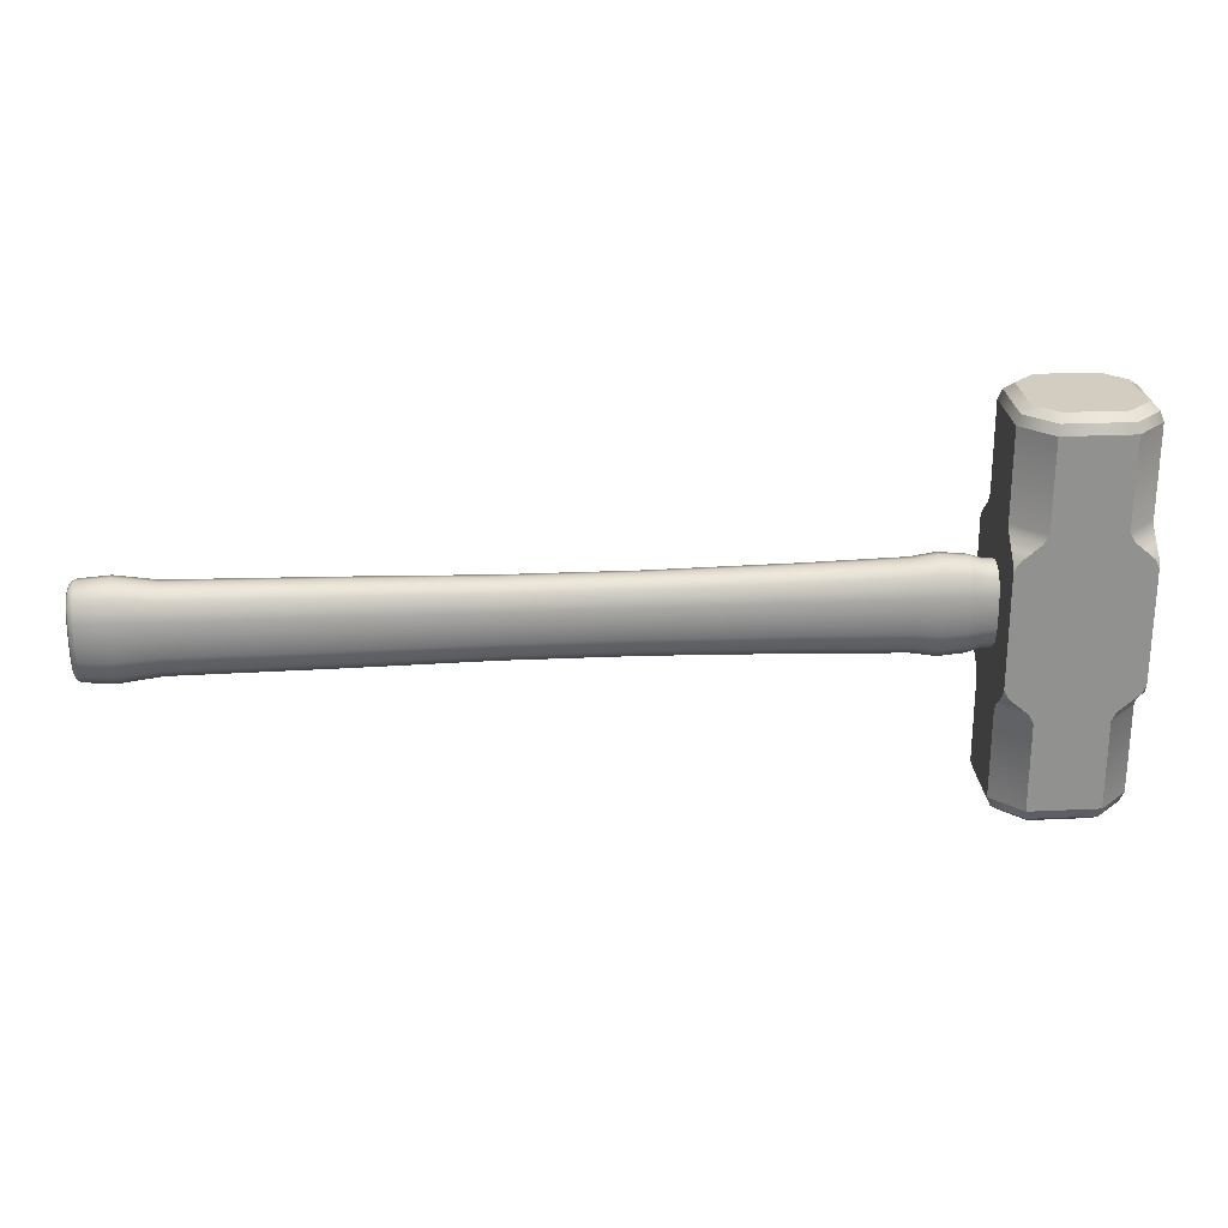
<metadata>
{"format":"obj","ext":"obj","renderer":"f3d","projection":"perspective","resolution":1024,"background":"white","views":[{"elev":24.5,"azim":-4.3,"up":"+Y"}]}
</metadata>
<code>
o Plane.001_Plane.009
v 2.558 0.3869 0.15
v 2.558 0.3869 -0.15
v 2.558 0.3503 0.1699
v 2.558 0.3138 0.2134
v 2.558 0.2772 0.2561
v 2.558 0.2772 -0.2561
v 2.558 0.3138 -0.2134
v 2.558 0.3503 -0.1699
v 2.558 -0.3869 0.15
v 2.558 -0.3869 -0.15
v 2.558 -0.3503 0.1699
v 2.558 -0.3138 0.2134
v 2.558 -0.2772 0.2561
v 2.558 -0.2772 -0.2561
v 2.558 -0.3138 -0.2134
v 2.558 -0.3503 -0.1699
v 2.01 0.3869 0.15
v 2.01 0.3869 -0.15
v 2.01 0.3503 0.1699
v 2.01 0.3138 0.2134
v 2.01 0.2772 0.2561
v 2.01 0.2772 -0.2561
v 2.01 0.3138 -0.2134
v 2.01 0.3503 -0.1699
v 2.01 -0.3869 0.15
v 2.01 -0.3869 -0.15
v 2.01 -0.3503 0.1699
v 2.01 -0.3138 0.2134
v 2.01 -0.2772 0.2561
v 2.01 -0.2772 -0.2561
v 2.01 -0.3138 -0.2134
v 2.01 -0.3503 -0.1699
v 2.01 0.2407 0.2741
v 2.558 0.2407 0.2741
v 2.134 0.3869 0.2741
v 2.434 0.3869 0.2741
v 2.114 0.3503 0.2741
v 2.071 0.3138 0.2741
v 2.028 0.2772 0.2741
v 2.54 0.2772 0.2741
v 2.497 0.3138 0.2741
v 2.454 0.3503 0.2741
v 2.01 -0.2407 0.2741
v 2.558 -0.2407 0.2741
v 2.134 -0.3869 0.2741
v 2.434 -0.3869 0.2741
v 2.114 -0.3503 0.2741
v 2.071 -0.3138 0.2741
v 2.028 -0.2772 0.2741
v 2.54 -0.2772 0.2741
v 2.497 -0.3138 0.2741
v 2.454 -0.3503 0.2741
v 2.01 0.2407 -0.2741
v 2.558 0.2407 -0.2741
v 2.134 0.3869 -0.2741
v 2.434 0.3869 -0.2741
v 2.114 0.3503 -0.2741
v 2.071 0.3138 -0.2741
v 2.028 0.2772 -0.2741
v 2.54 0.2772 -0.2741
v 2.497 0.3138 -0.2741
v 2.454 0.3503 -0.2741
v 2.01 -0.2407 -0.2741
v 2.558 -0.2407 -0.2741
v 2.134 -0.3869 -0.2741
v 2.434 -0.3869 -0.2741
v 2.114 -0.3503 -0.2741
v 2.071 -0.3138 -0.2741
v 2.028 -0.2772 -0.2741
v 2.54 -0.2772 -0.2741
v 2.497 -0.3138 -0.2741
v 2.454 -0.3503 -0.2741
v 2.502 0.8411 0.1268
v 2.558 0.7694 0.15
v 2.542 0.8114 0.1432
v 2.502 0.8411 -0.1268
v 2.558 0.7694 -0.15
v 2.542 0.8114 -0.1432
v 2.502 -0.8411 0.1268
v 2.558 -0.7694 0.15
v 2.542 -0.8114 0.1432
v 2.502 -0.8411 -0.1268
v 2.558 -0.7694 -0.15
v 2.542 -0.8114 -0.1432
v 2.066 0.8411 0.1268
v 2.01 0.7694 0.15
v 2.026 0.8114 0.1432
v 2.066 0.8411 -0.1268
v 2.01 0.7694 -0.15
v 2.026 0.8114 -0.1432
v 2.066 -0.8411 0.1268
v 2.01 -0.7694 0.15
v 2.026 -0.8114 0.1432
v 2.066 -0.8411 -0.1268
v 2.01 -0.7694 -0.15
v 2.026 -0.8114 -0.1432
v 2.157 0.8411 0.2181
v 2.134 0.7694 0.2741
v 2.141 0.8114 0.2577
v 2.411 0.8411 0.2181
v 2.434 0.7694 0.2741
v 2.427 0.8114 0.2577
v 2.157 -0.8411 0.2181
v 2.134 -0.7694 0.2741
v 2.141 -0.8114 0.2577
v 2.411 -0.8411 0.2181
v 2.434 -0.7694 0.2741
v 2.427 -0.8114 0.2577
v 2.157 0.8411 -0.2181
v 2.134 0.7694 -0.2741
v 2.141 0.8114 -0.2577
v 2.411 0.8411 -0.2181
v 2.434 0.7694 -0.2741
v 2.427 0.8114 -0.2577
v 2.157 -0.8411 -0.2181
v 2.134 -0.7694 -0.2741
v 2.141 -0.8114 -0.2577
v 2.411 -0.8411 -0.2181
v 2.434 -0.7694 -0.2741
v 2.427 -0.8114 -0.2577
v 2.284 0.8411 -2e-06
v 2.284 -0.8411 1e-06
v -1.139 -1e-06 -0.1157
v -1.139 -0.0718 -0.1115
v -1.139 -0.1327 -0.09378
v -1.139 -0.1733 -0.0563
v -1.139 -0.1876 0
v -1.139 -0.1733 0.0563
v -1.139 -0.1327 0.09378
v -1.139 -0.0718 0.1115
v -1.139 -1e-06 0.1157
v -1.139 0.0718 0.1115
v -1.139 0.1327 0.09378
v -1.139 0.1733 0.0563
v -1.139 0.1876 0
v -1.139 0.1733 -0.0563
v -1.139 0.1327 -0.09378
v -1.139 0.0718 -0.1115
v -1.313 -1e-06 -0.1303
v -1.313 -0.0809 -0.1256
v -1.313 -0.1495 -0.1057
v -1.313 -0.1953 -0.06343
v -1.313 -0.2114 0
v -1.313 -0.1953 0.06343
v -1.313 -0.1495 0.1057
v -1.313 -0.0809 0.1256
v -1.313 -1e-06 0.1303
v -1.313 0.08089 0.1256
v -1.313 0.1495 0.1057
v -1.313 0.1953 0.06343
v -1.313 0.2114 0
v -1.313 0.1953 -0.06343
v -1.313 0.1495 -0.1057
v -1.313 0.08089 -0.1256
v 1.792 -0.07942 -0.1233
v 1.792 -0 -0.128
v 1.792 -0.1466 -0.1036
v 1.792 -0.1913 -0.06215
v 1.792 -0.2071 0
v 1.792 -0.1913 0.06215
v 1.792 -0.1466 0.1036
v 1.792 -0.07942 0.1233
v 1.792 -0 0.128
v 1.792 0.07942 0.1233
v 1.792 0.1466 0.1036
v 1.792 0.1913 0.06215
v 1.792 0.2071 0
v 1.792 0.1913 -0.06215
v 1.792 0.1466 -0.1036
v 1.792 0.07942 -0.1233
v 1.69 -0.1765 0.05731
v 1.69 -0.1351 0.09547
v 1.69 0.1351 0.09547
v 1.69 0.1765 0.05731
v 1.69 0.07309 -0.1135
v 1.69 -0 -0.1177
v 1.69 -0.1765 -0.05731
v 1.69 -0.191 0
v 1.69 -0 0.1177
v 1.69 0.07309 0.1135
v 1.69 0.1765 -0.05731
v 1.69 0.1351 -0.09547
v 1.69 -0.07309 -0.1135
v 1.69 -0.1351 -0.09547
v 1.69 -0.07309 0.1135
v 1.69 0.191 0
v 2.025 -0.06781 -0.1053
v 2.025 -0 -0.1092
v 2.025 -0.1254 -0.08861
v 2.025 -0.1638 -0.05322
v 2.025 -0.1774 0
v 2.025 -0.1638 0.05322
v 2.025 -0.1254 0.08861
v 2.025 -0.06781 0.1053
v 2.025 -0 0.1092
v 2.025 0.06781 0.1053
v 2.025 0.1254 0.08861
v 2.025 0.1638 0.05322
v 2.025 0.1774 0
v 2.025 0.1638 -0.05322
v 2.025 0.1254 -0.08861
v 2.025 0.06781 -0.1053
v 1.905 0.07554 -0.1173
v 1.905 -0 -0.1217
v 1.905 -0 0.1217
v 1.905 0.07554 0.1173
v 1.905 -0.07554 -0.1173
v 1.905 -0.1395 -0.09862
v 1.905 0.1395 0.09862
v 1.905 -0.1822 -0.05919
v 1.905 0.1822 0.05919
v 1.905 -0.1972 0
v 1.905 0.1972 0
v 1.905 -0.1822 0.05919
v 1.905 0.1822 -0.05919
v 1.905 -0.1395 0.09862
v 1.905 0.1395 -0.09862
v 1.905 -0.07554 0.1173
v -0.4911 -1e-06 -0.1108
v 0.1121 -0 -0.1039
v 0.6618 -0 -0.1038
v 1.265 -0 -0.1104
v 1.265 -0.06851 -0.1064
v 0.6618 -0.06442 -0.1
v 0.1121 -0.0645 -0.1001
v -0.4911 -0.06877 -0.1068
v 1.265 -0.1266 -0.08949
v 0.6618 -0.119 -0.08414
v 0.1121 -0.1192 -0.08424
v -0.4912 -0.1271 -0.08982
v 1.265 -0.1654 -0.05372
v 0.6618 -0.1555 -0.05051
v 0.112 -0.1557 -0.05057
v -0.4912 -0.166 -0.05392
v 1.265 -0.179 0
v 0.6618 -0.1683 0
v 0.112 -0.1685 0
v -0.4912 -0.1797 0
v 1.265 -0.1654 0.05372
v 0.6618 -0.1555 0.05051
v 0.112 -0.1557 0.05057
v -0.4912 -0.166 0.05392
v 1.265 -0.1266 0.08949
v 0.6618 -0.119 0.08414
v 0.1121 -0.1192 0.08424
v -0.4912 -0.1271 0.08982
v 1.265 -0.06851 0.1064
v 0.6618 -0.06442 0.1
v 0.1121 -0.0645 0.1001
v -0.4911 -0.06877 0.1068
v 1.265 -0 0.1104
v 0.6618 -0 0.1038
v 0.1121 -0 0.1039
v -0.4911 -1e-06 0.1108
v 1.265 0.06851 0.1064
v 0.6618 0.06442 0.1
v 0.1121 0.06449 0.1001
v -0.4911 0.06877 0.1068
v 1.265 0.1266 0.08949
v 0.6618 0.119 0.08414
v 0.1121 0.1192 0.08424
v -0.4912 0.1271 0.08982
v 1.265 0.1654 0.05372
v 0.6618 0.1555 0.05051
v 0.112 0.1557 0.05057
v -0.4912 0.166 0.05392
v 1.265 0.179 0
v 0.6618 0.1683 0
v 0.112 0.1685 0
v -0.4912 0.1797 0
v 1.265 0.1654 -0.05372
v 0.6618 0.1555 -0.05051
v 0.112 0.1557 -0.05057
v -0.4912 0.166 -0.05392
v 1.265 0.1266 -0.08949
v 0.6618 0.119 -0.08414
v 0.1121 0.1192 -0.08424
v -0.4912 0.1271 -0.08982
v 1.265 0.06851 -0.1064
v 0.6618 0.06442 -0.1
v 0.1121 0.06449 -0.1001
v -0.4911 0.06877 -0.1068
v -1.47 -1e-06 -0.0956
v -1.443 -1e-06 -0.1242
v -1.462 -1e-06 -0.1153
v -1.443 -0.07708 -0.1197
v -1.47 -0.07163 -0.09141
v -1.462 -0.07515 -0.1109
v -1.443 -0.1424 -0.1007
v -1.47 -0.1272 -0.07527
v -1.462 -0.1374 -0.0928
v -1.443 -0.1861 -0.06044
v -1.47 -0.1598 -0.04527
v -1.462 -0.1776 -0.05574
v -1.443 -0.2014 1e-06
v -1.47 -0.1712 1e-06
v -1.462 -0.1917 1e-06
v -1.443 -0.1861 0.06044
v -1.47 -0.1598 0.04527
v -1.462 -0.1776 0.05574
v -1.443 -0.1424 0.1007
v -1.47 -0.1272 0.07527
v -1.462 -0.1374 0.0928
v -1.443 -0.07708 0.1197
v -1.47 -0.07163 0.09141
v -1.462 -0.07515 0.1109
v -1.443 -1e-06 0.1242
v -1.47 -1e-06 0.0956
v -1.462 -1e-06 0.1153
v -1.443 0.07708 0.1197
v -1.47 0.07163 0.09141
v -1.462 0.07515 0.1109
v -1.443 0.1424 0.1007
v -1.47 0.1272 0.07527
v -1.462 0.1374 0.0928
v -1.443 0.1861 0.06044
v -1.47 0.1598 0.04527
v -1.462 0.1776 0.05574
v -1.443 0.2014 1e-06
v -1.47 0.1712 0
v -1.462 0.1917 0
v -1.443 0.1861 -0.06044
v -1.47 0.1598 -0.04527
v -1.462 0.1776 -0.05574
v -1.443 0.1424 -0.1007
v -1.47 0.1272 -0.07527
v -1.462 0.1374 -0.0928
v -1.443 0.07708 -0.1197
v -1.47 0.07163 -0.09141
v -1.462 0.07515 -0.1109
v 2.583 -0.05539 -0.05628
v 2.543 -0.06238 -0.09684
v 2.571 -0.06033 -0.08496
v 2.543 -0 -0.1005
v 2.583 -0 -0.05952
v 2.571 -0 -0.08849
v 2.583 -0.09462 -0.04489
v 2.543 -0.1153 -0.08148
v 2.571 -0.1092 -0.07076
v 2.583 -0.1139 -0.02708
v 2.543 -0.1506 -0.04891
v 2.571 -0.1399 -0.04252
v 2.583 -0.1208 -0
v 2.543 -0.163 -0
v 2.571 -0.1506 -0
v 2.583 -0.1139 0.02708
v 2.543 -0.1506 0.04891
v 2.571 -0.1399 0.04252
v 2.583 -0.09462 0.04489
v 2.543 -0.1153 0.08148
v 2.571 -0.1092 0.07076
v 2.583 -0.05539 0.05628
v 2.543 -0.06238 0.09684
v 2.571 -0.06033 0.08496
v 2.583 -0 0.05952
v 2.543 -0 0.1005
v 2.571 -0 0.08849
v 2.583 0.05539 0.05628
v 2.543 0.06238 0.09684
v 2.571 0.06033 0.08496
v 2.583 0.09462 0.04489
v 2.543 0.1153 0.08148
v 2.571 0.1092 0.07076
v 2.583 0.1139 0.02708
v 2.543 0.1506 0.04891
v 2.571 0.1399 0.04252
v 2.583 0.1208 -0
v 2.543 0.163 -0
v 2.571 0.1506 -0
v 2.583 0.1139 -0.02708
v 2.543 0.1506 -0.04891
v 2.571 0.1399 -0.04252
v 2.583 0.09462 -0.04489
v 2.543 0.1153 -0.08148
v 2.571 0.1092 -0.07076
v 2.583 0.05539 -0.05628
v 2.543 0.06238 -0.09684
v 2.571 0.06033 -0.08496
v 1.962 0.06902 -0.1071
v 1.962 -0 0.1112
v 1.962 -0.06902 -0.1071
v 1.962 -0 -0.1112
v 1.962 0.06902 0.1071
v 1.962 -0.1275 -0.09013
v 1.962 0.1275 0.09013
v 1.962 -0.1666 -0.0541
v 1.962 0.1666 0.0541
v 1.962 -0.1803 0
v 1.962 0.1803 0
v 1.962 -0.1666 0.0541
v 1.962 0.1666 -0.0541
v 1.962 -0.1275 0.09013
v 1.962 0.1275 -0.09013
v 1.962 -0.06902 0.1071
v 2.583 0 -0
v -1.47 -0 0
v 2.502 0.8411 -0.1268
v 2.502 0.8411 0.1268
v 2.502 -0.8411 0.1268
v 2.502 -0.8411 -0.1268
v 2.066 0.8411 0.1268
v 2.066 0.8411 -0.1268
v 2.066 -0.8411 -0.1268
v 2.066 -0.8411 0.1268
v 2.411 0.8411 0.2181
v 2.157 0.8411 0.2181
v 2.157 -0.8411 0.2181
v 2.411 -0.8411 0.2181
v 2.157 0.8411 -0.2181
v 2.411 0.8411 -0.2181
v 2.411 -0.8411 -0.2181
v 2.157 -0.8411 -0.2181
v 2.427 0.8114 -0.2577
v 2.542 0.8114 -0.1432
v 2.427 -0.8114 0.2577
v 2.542 -0.8114 0.1432
v 2.141 0.8114 0.2577
v 2.026 0.8114 0.1432
v 2.141 -0.8114 -0.2577
v 2.026 -0.8114 -0.1432
v 2.558 0.3503 -0.1699
v 2.558 0.3869 -0.15
v 2.558 0.3138 -0.2134
v 2.558 0.3869 0.15
v 2.558 0.3503 0.1699
v 2.558 0.3138 0.2134
v 2.558 0.2772 0.2561
v 2.558 0.2407 0.2741
v 2.558 0.2407 0.2741
v 2.558 0.2772 -0.2561
v 2.558 0.2407 -0.2741
v 2.558 0.2407 -0.2741
v 2.558 -0.3503 -0.1699
v 2.558 -0.3869 -0.15
v 2.558 -0.3138 -0.2134
v 2.558 -0.3869 0.15
v 2.558 -0.3503 0.1699
v 2.558 -0.3138 0.2134
v 2.558 -0.2772 0.2561
v 2.558 -0.2407 0.2741
v 2.558 -0.2407 0.2741
v 2.558 -0.2772 -0.2561
v 2.558 -0.2407 -0.2741
v 2.558 -0.2407 -0.2741
v 2.01 0.3503 -0.1699
v 2.01 0.3869 -0.15
v 2.01 0.3138 -0.2134
v 2.01 0.3869 0.15
v 2.01 0.3503 0.1699
v 2.01 0.3138 0.2134
v 2.01 0.2772 0.2561
v 2.01 0.2407 0.2741
v 2.01 0.2407 0.2741
v 2.01 0.2772 -0.2561
v 2.01 0.2407 -0.2741
v 2.01 0.2407 -0.2741
v 2.01 -0.3503 -0.1699
v 2.01 -0.3869 -0.15
v 2.01 -0.3138 -0.2134
v 2.01 -0.3869 0.15
v 2.01 -0.3503 0.1699
v 2.01 -0.3138 0.2134
v 2.01 -0.2772 0.2561
v 2.01 -0.2407 0.2741
v 2.01 -0.2407 0.2741
v 2.01 -0.2772 -0.2561
v 2.01 -0.2407 -0.2741
v 2.01 -0.2407 -0.2741
v 2.54 0.2772 0.2741
v 2.028 0.2772 0.2741
v 2.454 0.3503 0.2741
v 2.434 0.3869 0.2741
v 2.497 0.3138 0.2741
v 2.134 0.3869 0.2741
v 2.114 0.3503 0.2741
v 2.071 0.3138 0.2741
v 2.54 -0.2772 0.2741
v 2.028 -0.2772 0.2741
v 2.454 -0.3503 0.2741
v 2.434 -0.3869 0.2741
v 2.497 -0.3138 0.2741
v 2.134 -0.3869 0.2741
v 2.114 -0.3503 0.2741
v 2.071 -0.3138 0.2741
v 2.54 0.2772 -0.2741
v 2.028 0.2772 -0.2741
v 2.454 0.3503 -0.2741
v 2.434 0.3869 -0.2741
v 2.497 0.3138 -0.2741
v 2.134 0.3869 -0.2741
v 2.114 0.3503 -0.2741
v 2.071 0.3138 -0.2741
v 2.54 -0.2772 -0.2741
v 2.028 -0.2772 -0.2741
v 2.454 -0.3503 -0.2741
v 2.434 -0.3869 -0.2741
v 2.497 -0.3138 -0.2741
v 2.134 -0.3869 -0.2741
v 2.114 -0.3503 -0.2741
v 2.071 -0.3138 -0.2741
v 2.427 0.8114 0.2577
v 2.542 0.8114 0.1432
v 2.558 0.7694 -0.15
v 2.558 0.7694 -0.15
v 2.434 0.7694 -0.2741
v 2.434 0.7694 -0.2741
v 2.434 0.7694 0.2741
v 2.434 0.7694 0.2741
v 2.558 0.7694 0.15
v 2.558 0.7694 0.15
v 2.427 -0.8114 -0.2577
v 2.542 -0.8114 -0.1432
v 2.434 -0.7694 -0.2741
v 2.434 -0.7694 -0.2741
v 2.558 -0.7694 -0.15
v 2.558 -0.7694 -0.15
v 2.558 -0.7694 0.15
v 2.558 -0.7694 0.15
v 2.434 -0.7694 0.2741
v 2.434 -0.7694 0.2741
v 2.141 0.8114 -0.2577
v 2.026 0.8114 -0.1432
v 2.134 0.7694 -0.2741
v 2.134 0.7694 -0.2741
v 2.01 0.7694 -0.15
v 2.01 0.7694 -0.15
v 2.01 0.7694 0.15
v 2.01 0.7694 0.15
v 2.134 0.7694 0.2741
v 2.134 0.7694 0.2741
v 2.141 -0.8114 0.2577
v 2.026 -0.8114 0.1432
v 2.01 -0.7694 -0.15
v 2.01 -0.7694 -0.15
v 2.134 -0.7694 -0.2741
v 2.134 -0.7694 -0.2741
v 2.134 -0.7694 0.2741
v 2.134 -0.7694 0.2741
v 2.01 -0.7694 0.15
v 2.01 -0.7694 0.15
v 1.905 -0 -0.1217
v 1.905 -0.07554 -0.1173
v 1.905 -0.07554 0.1173
v 1.905 -0 0.1217
v 1.905 0.1395 -0.09862
v 1.905 0.07554 -0.1173
v 1.905 -0.1395 0.09862
v 1.905 0.1822 -0.05919
v 1.905 -0.1822 0.05919
v 1.905 0.1972 0
v 1.905 -0.1972 0
v 1.905 0.1822 0.05919
v 1.905 -0.1822 -0.05919
v 1.905 0.1395 0.09862
v 1.905 -0.1395 -0.09862
v 1.905 0.07554 0.1173
f 455 467 464 452
f 510 507 472 424
f 3 8 2 1
f 5 6 7 4
f 4 7 8 3
f 518 436 480 519
f 11 9 10 16
f 13 12 15 14
f 12 11 16 15
f 468 456 432 444
f 448 474 529 528
f 19 17 18 24
f 21 20 23 22
f 20 19 24 23
f 460 540 537 482
f 27 32 26 25
f 29 30 31 28
f 28 31 32 27
f 45 104 107 46
f 37 42 36 35
f 39 40 41 38
f 38 41 42 37
f 55 110 113 56
f 47 45 46 52
f 49 48 51 50
f 48 47 52 51
f 465 441 429 453
f 65 66 119 116
f 57 55 56 62
f 59 58 61 60
f 58 57 62 61
f 67 72 66 65
f 14 443 440 13
f 69 70 71 68
f 68 71 72 67
f 468 444 70 69
f 456 59 60 432
f 6 5 428 431
f 453 429 40 39
f 452 21 22 455
f 464 467 30 29
f 465 49 50 441
f 34 427 469
f 426 473 469 427
f 425 471 473 426
f 424 472 471 425
f 504 422 488 505
f 54 485 430
f 423 430 485 489
f 421 423 489 487
f 422 421 487 488
f 79 106 122
f 64 442 493
f 435 497 493 442
f 433 495 497 435
f 434 496 495 433
f 17 86 89 18
f 44 477 439
f 438 439 477 481
f 437 438 481 479
f 436 437 479 480
f 516 513 496 434
f 470 451 33
f 451 470 476 450
f 450 476 475 449
f 449 475 474 448
f 446 526 523 490
f 486 53 454
f 454 447 492 486
f 447 445 491 492
f 445 446 490 491
f 25 26 95 92
f 494 466 63
f 466 494 500 459
f 459 500 499 457
f 457 499 498 458
f 35 36 101 98
f 463 478 43
f 463 462 484 478
f 462 461 483 484
f 461 460 482 483
f 458 498 535 534
f 1 2 77 74
f 9 80 83 10
f 414 502 509 503
f 515 517 416 512
f 525 527 418 522
f 397 398 75 78
f 84 81 399 400
f 420 532 539 533
f 90 87 401 402
f 501 417 530 508
f 520 538 531 415
f 403 404 93 96
f 506 524 521 413
f 405 406 99 102
f 108 105 407 408
f 511 419 536 514
f 114 111 409 410
f 502 501 508 509
f 503 506 413 414
f 398 405 102 75
f 411 412 117 120
f 512 511 514 515
f 517 520 415 416
f 400 411 120 84
f 527 530 417 418
f 78 114 410 397
f 87 99 406 401
f 522 521 524 525
f 533 536 419 420
f 81 108 408 399
f 96 117 412 403
f 532 531 538 539
f 73 121 100
f 443 431 428 440
f 85 121 88
f 112 121 76
f 97 121 85
f 109 121 112
f 100 121 97
f 88 121 109
f 121 73 76
f 94 115 122
f 122 106 103
f 122 82 79
f 82 122 118
f 118 122 115
f 103 91 122
f 91 94 122
f 402 409 111 90
f 404 407 105 93
f 183 184 227 223
f 184 177 231 227
f 177 178 235 231
f 178 171 239 235
f 171 172 243 239
f 172 185 247 243
f 185 179 251 247
f 179 180 255 251
f 180 173 259 255
f 173 174 263 259
f 174 186 267 263
f 186 181 271 267
f 181 182 275 271
f 182 175 279 275
f 172 171 160 161
f 175 176 222 279
f 138 282 219 123
f 128 129 145 144
f 145 146 304 301
f 133 134 150 149
f 138 123 139 154
f 126 127 143 142
f 131 132 148 147
f 136 137 153 152
f 124 125 141 140
f 129 130 146 145
f 134 135 151 150
f 127 128 144 143
f 132 133 149 148
f 137 138 154 153
f 125 126 142 141
f 130 131 147 146
f 123 124 140 139
f 135 136 152 151
f 154 139 284 328
f 153 154 328 325
f 146 147 307 304
f 147 148 310 307
f 283 396 329
f 140 141 289 286
f 148 149 313 310
f 141 142 292 289
f 149 150 316 313
f 142 143 295 292
f 150 151 319 316
f 143 144 298 295
f 151 152 322 319
f 144 145 301 298
f 152 153 325 322
f 382 379 202 188
f 174 173 165 166
f 176 175 170 156
f 178 177 158 159
f 180 179 163 164
f 182 181 168 169
f 184 183 155 157
f 185 172 161 162
f 186 174 166 167
f 171 178 159 160
f 173 180 164 165
f 175 182 169 170
f 177 184 157 158
f 179 185 162 163
f 183 176 156 155
f 181 186 167 168
f 383 380 195 196
f 384 381 187 189
f 385 383 196 197
f 386 384 189 190
f 387 385 197 198
f 388 386 190 191
f 389 387 198 199
f 390 388 191 192
f 391 389 199 200
f 392 390 192 193
f 393 391 200 201
f 394 392 193 194
f 379 393 201 202
f 380 394 194 195
f 381 382 188 187
f 155 156 541 542
f 163 162 543 544
f 170 169 545 546
f 162 161 547 543
f 169 168 548 545
f 161 160 549 547
f 168 167 550 548
f 160 159 551 549
f 167 166 552 550
f 159 158 553 551
f 166 165 554 552
f 158 157 555 553
f 165 164 556 554
f 157 155 542 555
f 164 163 544 556
f 156 170 546 541
f 331 395 337
f 281 220 219 282
f 280 221 220 281
f 279 222 221 280
f 137 278 282 138
f 277 281 282 278
f 276 280 281 277
f 275 279 280 276
f 136 274 278 137
f 273 277 278 274
f 272 276 277 273
f 271 275 276 272
f 135 270 274 136
f 269 273 274 270
f 268 272 273 269
f 267 271 272 268
f 134 266 270 135
f 265 269 270 266
f 264 268 269 265
f 263 267 268 264
f 133 262 266 134
f 261 265 266 262
f 260 264 265 261
f 259 263 264 260
f 132 258 262 133
f 257 261 262 258
f 256 260 261 257
f 255 259 260 256
f 131 254 258 132
f 253 257 258 254
f 252 256 257 253
f 251 255 256 252
f 130 250 254 131
f 249 253 254 250
f 248 252 253 249
f 247 251 252 248
f 129 246 250 130
f 245 249 250 246
f 244 248 249 245
f 243 247 248 244
f 128 242 246 129
f 241 245 246 242
f 240 244 245 241
f 239 243 244 240
f 127 238 242 128
f 237 241 242 238
f 236 240 241 237
f 235 239 240 236
f 126 234 238 127
f 233 237 238 234
f 232 236 237 233
f 231 235 236 232
f 125 230 234 126
f 229 233 234 230
f 228 232 233 229
f 227 231 232 228
f 124 226 230 125
f 225 229 230 226
f 224 228 229 225
f 223 227 228 224
f 123 219 226 124
f 219 220 225 226
f 220 221 224 225
f 221 222 223 224
f 284 286 288 285
f 285 288 287 283
f 286 289 291 288
f 288 291 290 287
f 289 292 294 291
f 291 294 293 290
f 292 295 297 294
f 294 297 296 293
f 295 298 300 297
f 297 300 299 296
f 298 301 303 300
f 300 303 302 299
f 301 304 306 303
f 303 306 305 302
f 304 307 309 306
f 306 309 308 305
f 307 310 312 309
f 309 312 311 308
f 310 313 315 312
f 312 315 314 311
f 313 316 318 315
f 315 318 317 314
f 316 319 321 318
f 318 321 320 317
f 319 322 324 321
f 321 324 323 320
f 322 325 327 324
f 324 327 326 323
f 325 328 330 327
f 327 330 329 326
f 328 284 285 330
f 330 285 283 329
f 139 140 286 284
f 332 334 336 333
f 333 336 335 331
f 338 332 333 339
f 339 333 331 337
f 341 338 339 342
f 342 339 337 340
f 344 341 342 345
f 345 342 340 343
f 347 344 345 348
f 348 345 343 346
f 350 347 348 351
f 351 348 346 349
f 353 350 351 354
f 354 351 349 352
f 356 353 354 357
f 357 354 352 355
f 359 356 357 360
f 360 357 355 358
f 362 359 360 363
f 363 360 358 361
f 365 362 363 366
f 366 363 361 364
f 368 365 366 369
f 369 366 364 367
f 371 368 369 372
f 372 369 367 370
f 374 371 372 375
f 375 372 370 373
f 377 374 375 378
f 378 375 373 376
f 334 377 378 336
f 336 378 376 335
f 207 204 382 381
f 205 218 394 380
f 203 217 393 379
f 218 216 392 394
f 217 215 391 393
f 216 214 390 392
f 215 213 389 391
f 214 212 388 390
f 213 211 387 389
f 212 210 386 388
f 211 209 385 387
f 210 208 384 386
f 209 206 383 385
f 208 207 381 384
f 206 205 380 383
f 204 203 379 382
f 343 395 346
f 340 395 343
f 364 395 367
f 337 395 340
f 395 376 373
f 376 395 335
f 335 395 331
f 373 370 395
f 370 367 395
f 358 395 361
f 361 395 364
f 352 395 355
f 355 395 358
f 346 395 349
f 349 395 352
f 320 396 317
f 323 396 320
f 299 396 296
f 329 396 326
f 326 396 323
f 396 283 287
f 287 290 396
f 396 290 293
f 293 296 396
f 305 396 302
f 302 396 299
f 311 396 308
f 308 396 305
f 317 396 314
f 314 396 311
f 222 176 183 223

</code>
